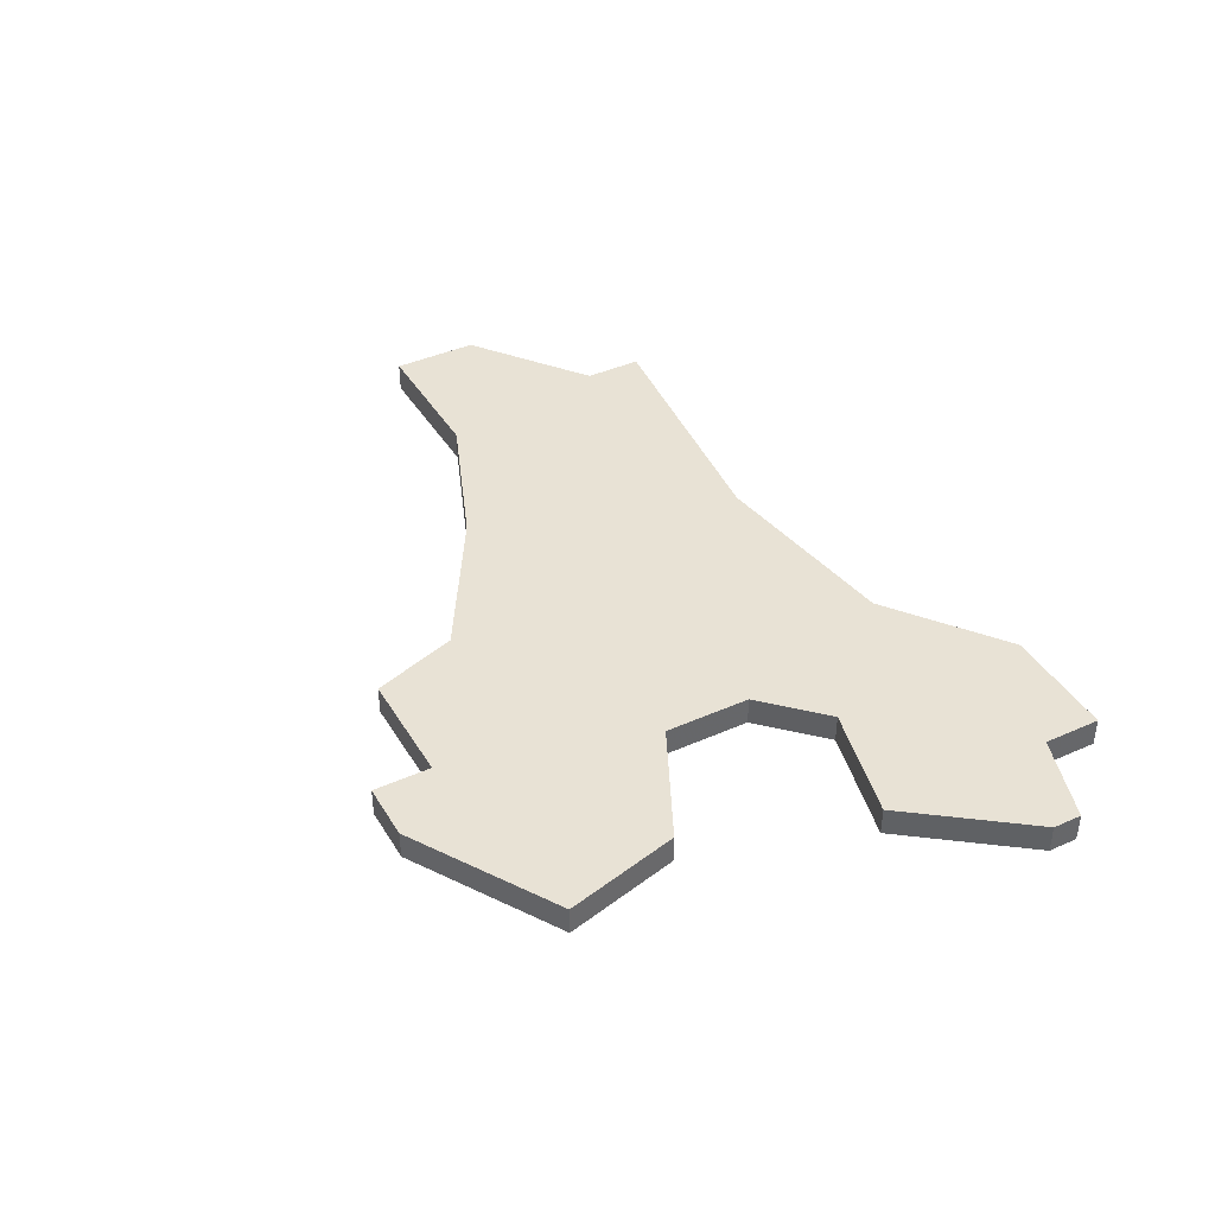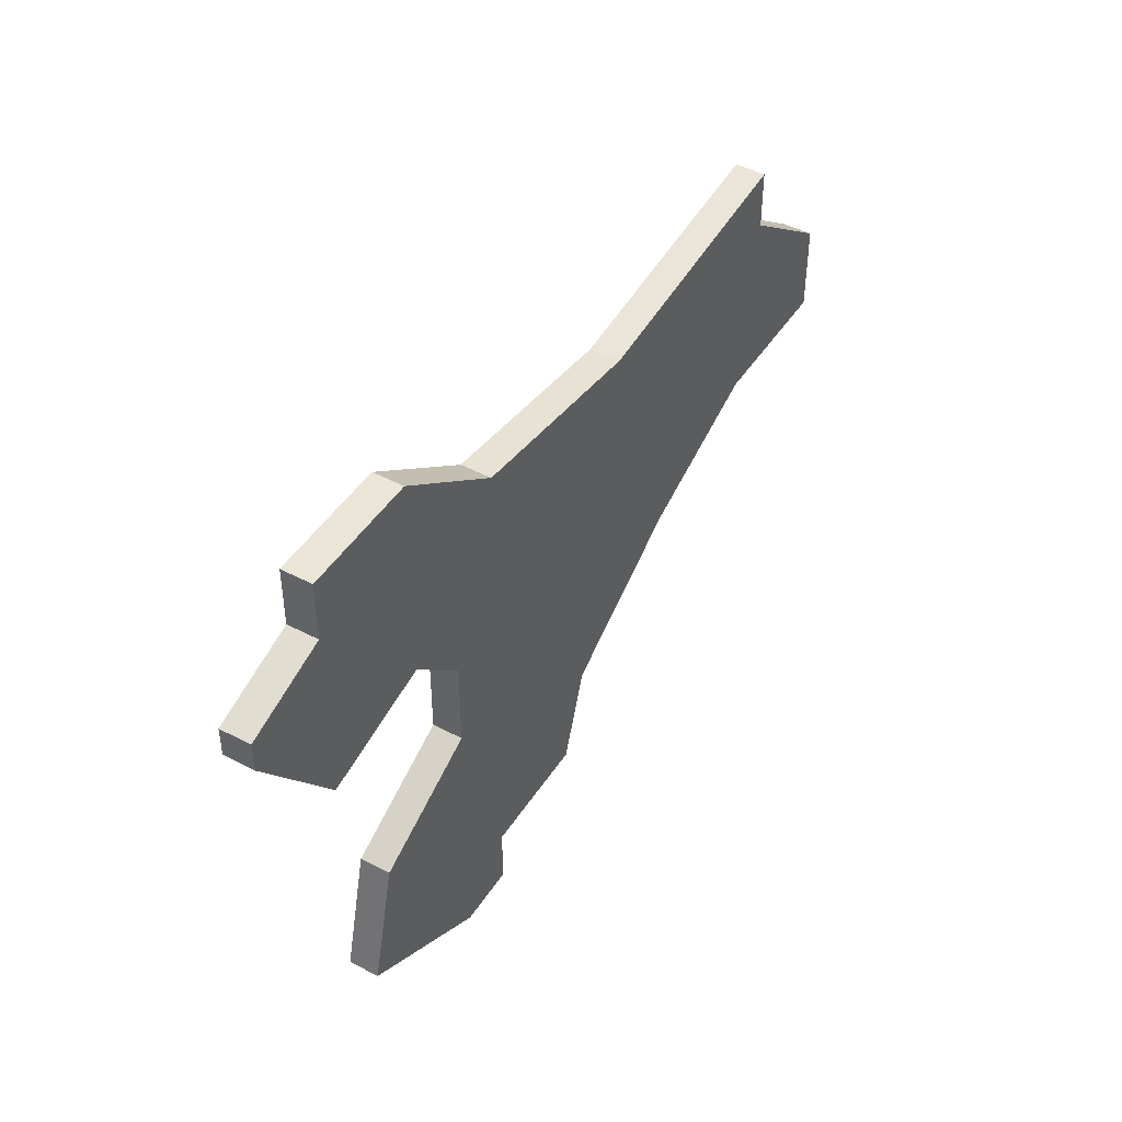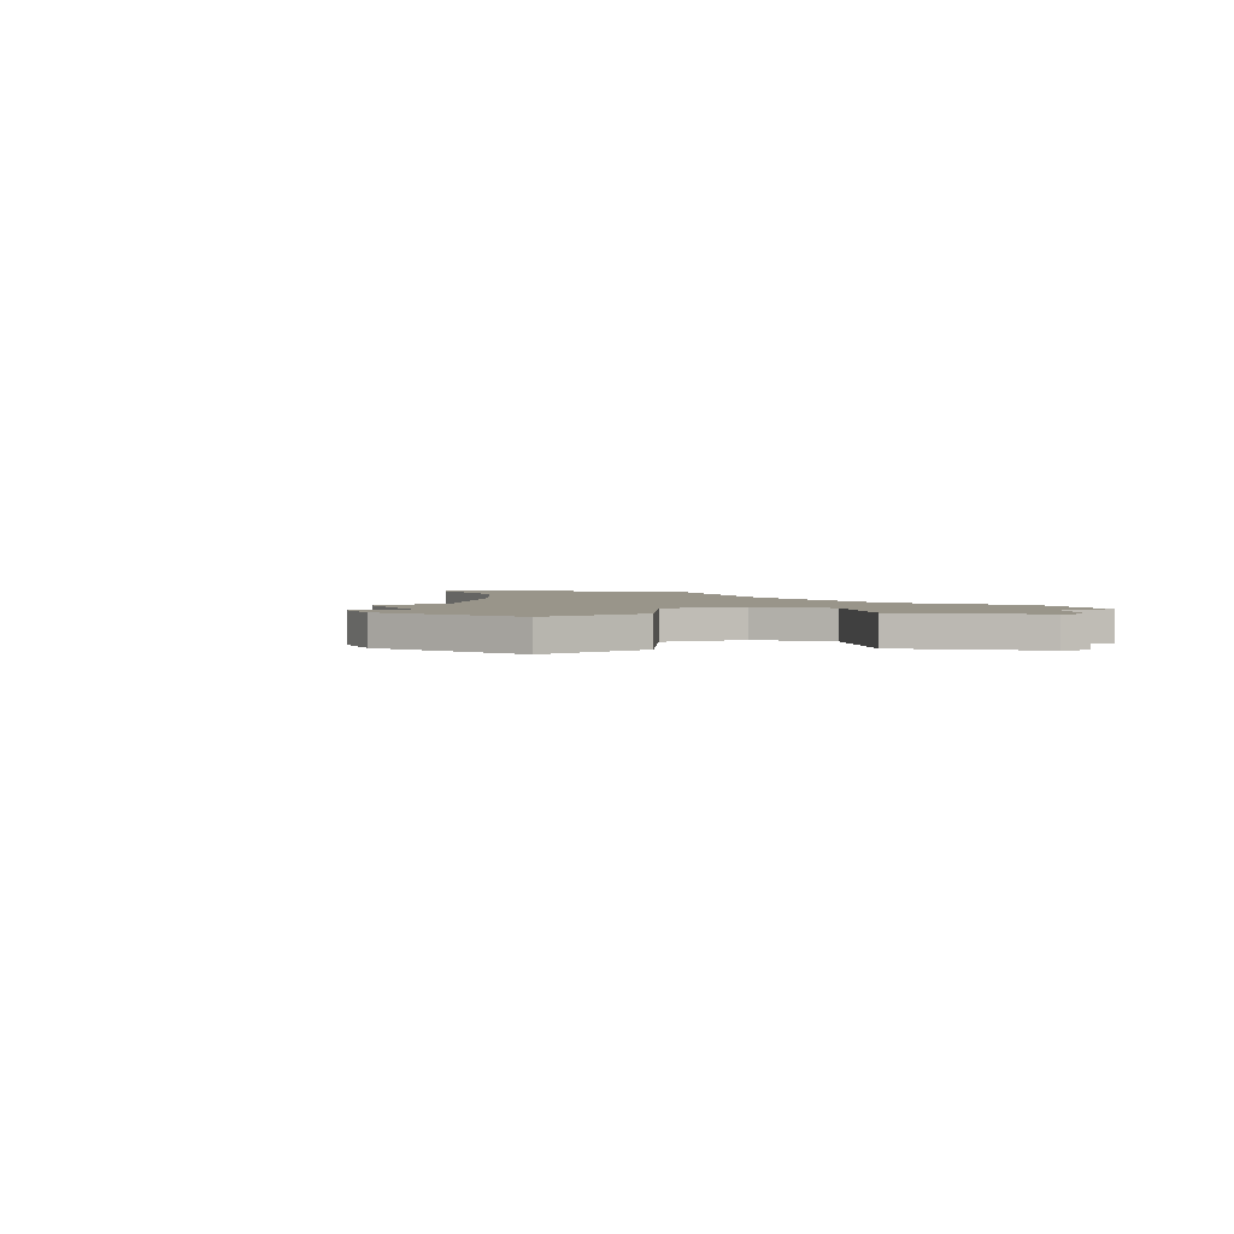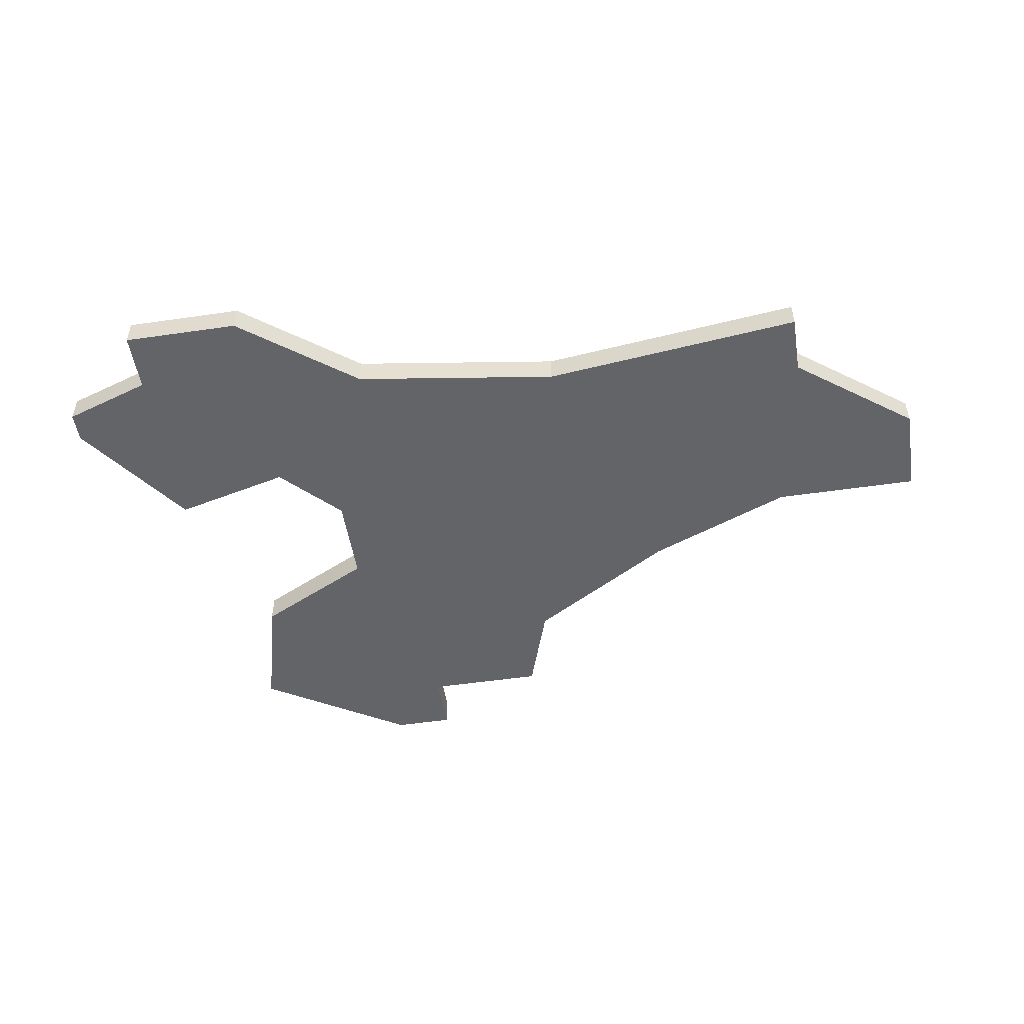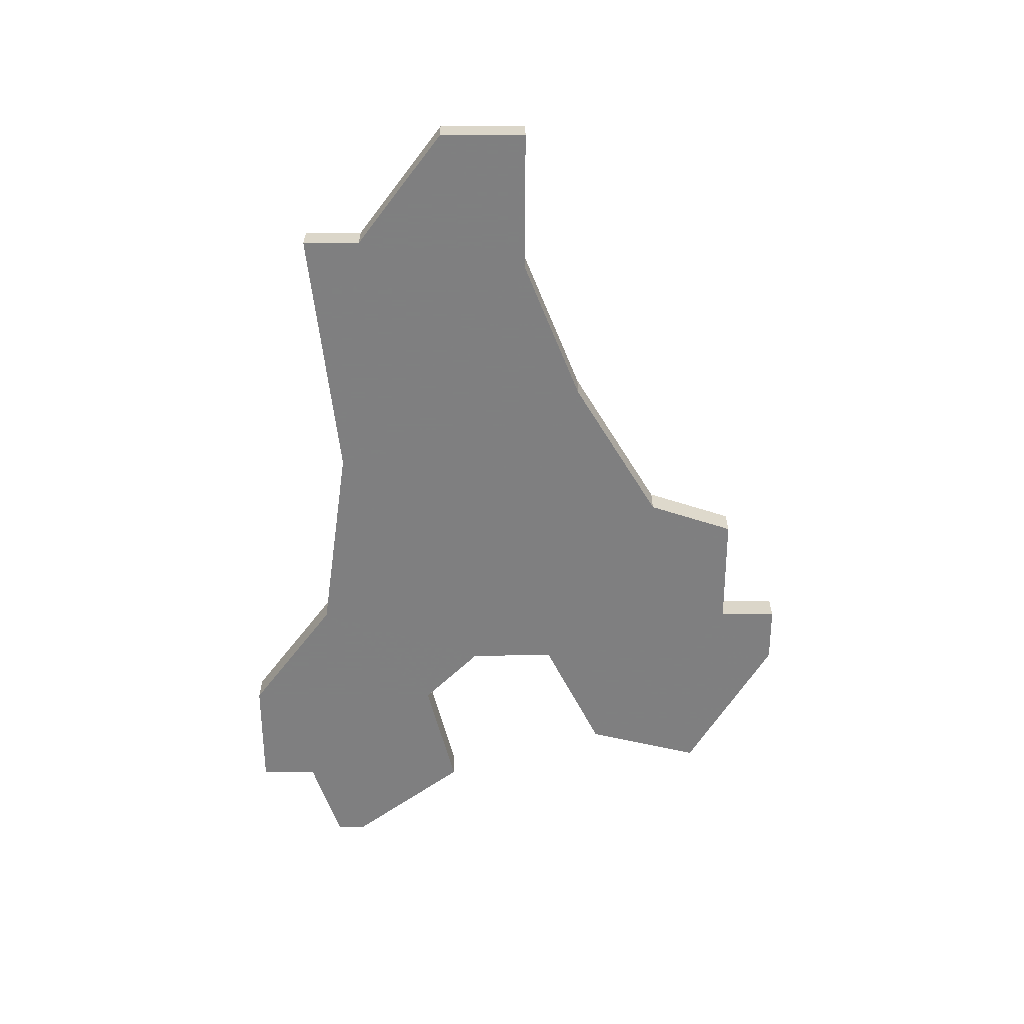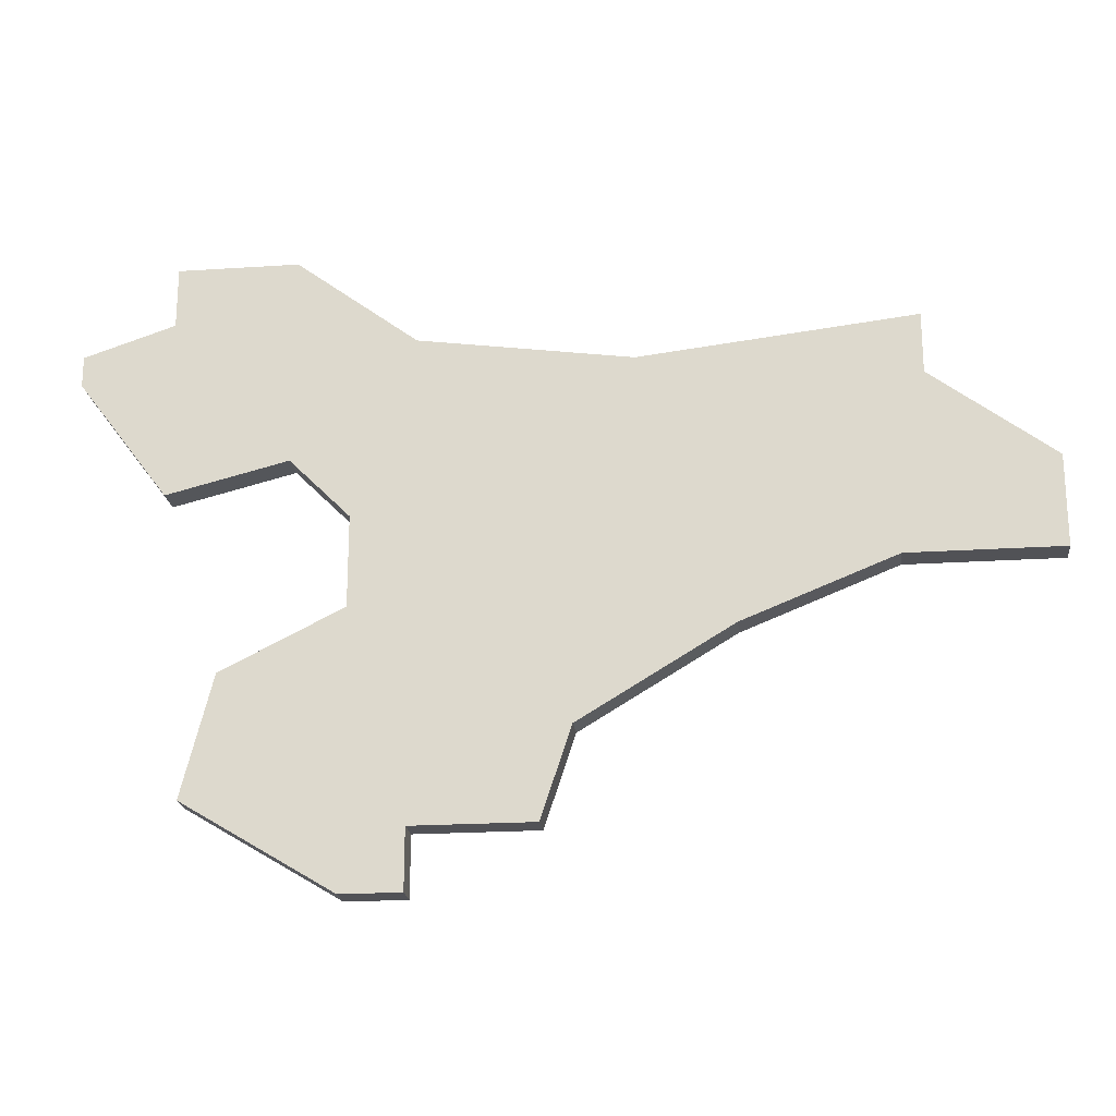
<metadata>
{"format":"obj","ext":"obj","renderer":"f3d","projection":"perspective","resolution":1024,"background":"white","views":[{"elev":40.7,"azim":61.4,"up":"+Z"},{"elev":45.9,"azim":121.1,"up":"+Y"},{"elev":2.1,"azim":66.3,"up":"+Z"},{"elev":-51.1,"azim":-171.0,"up":"+Z"},{"elev":-59.9,"azim":-89.9,"up":"+Z"},{"elev":-21.2,"azim":-173.3,"up":"+Y"}]}
</metadata>
<code>
v 3980 -1097 0
v 3980 -1097 1
v 3954 -1091 0
v 3954 -1091 1
v 3954 -1094 0
v 3954 -1094 1
v 3970 -1102 0
v 3970 -1102 1
v 3978 -1083 0
v 3978 -1083 1
v 3978 -1090 0
v 3978 -1090 1
v 3969 -1099 0
v 3969 -1099 1
v 3985 -1086 0
v 3985 -1086 1
v 3985 -1087 0
v 3985 -1087 1
v 3976 -1092 0
v 3976 -1092 1
v 3976 -1095 0
v 3976 -1095 1
v 3976 -1104 0
v 3976 -1104 1
v 3959 -1094 0
v 3959 -1094 1
v 3967 -1087 0
v 3967 -1087 1
v 3958 -1086 0
v 3958 -1086 1
v 3958 -1088 0
v 3958 -1088 1
v 3974 -1102 0
v 3974 -1102 1
v 3974 -1086 0
v 3974 -1086 1
v 3974 -1104 0
v 3974 -1104 1
v 3982 -1091 0
v 3982 -1091 1
v 3982 -1083 0
v 3982 -1083 1
v 3982 -1085 0
v 3982 -1085 1
v 3981 -1101 0
v 3981 -1101 1
v 3964 -1096 0
v 3964 -1096 1
f 27 13 47
f 23 37 33
f 13 33 7
f 13 27 19
f 25 3 31
f 27 31 29
f 25 27 47
f 19 27 35
f 31 27 25
f 25 5 3
f 21 33 13
f 45 23 33
f 21 1 33
f 13 19 21
f 45 33 1
f 9 43 11
f 43 39 11
f 41 43 9
f 11 35 9
f 17 43 15
f 43 17 39
f 19 35 11
f 48 14 28
f 34 38 24
f 8 34 14
f 20 28 14
f 32 4 26
f 30 32 28
f 48 28 26
f 36 28 20
f 26 28 32
f 4 6 26
f 14 34 22
f 34 24 46
f 34 2 22
f 22 20 14
f 2 34 46
f 12 44 10
f 12 40 44
f 10 44 42
f 10 36 12
f 16 44 18
f 40 18 44
f 12 36 20
f 32 30 31
f 31 30 29
f 4 32 3
f 3 32 31
f 6 4 5
f 5 4 3
f 26 6 25
f 25 6 5
f 48 26 47
f 47 26 25
f 14 48 13
f 13 48 47
f 8 14 7
f 7 14 13
f 34 8 33
f 33 8 7
f 38 34 37
f 37 34 33
f 24 38 23
f 23 38 37
f 46 24 45
f 45 24 23
f 2 46 1
f 1 46 45
f 22 2 21
f 21 2 1
f 20 22 19
f 19 22 21
f 12 20 11
f 11 20 19
f 40 12 39
f 39 12 11
f 18 40 17
f 17 40 39
f 16 18 15
f 15 18 17
f 44 16 43
f 43 16 15
f 42 44 41
f 41 44 43
f 10 42 9
f 9 42 41
f 36 10 35
f 35 10 9
f 30 28 29
f 29 28 27
f 28 36 27
f 27 36 35

</code>
